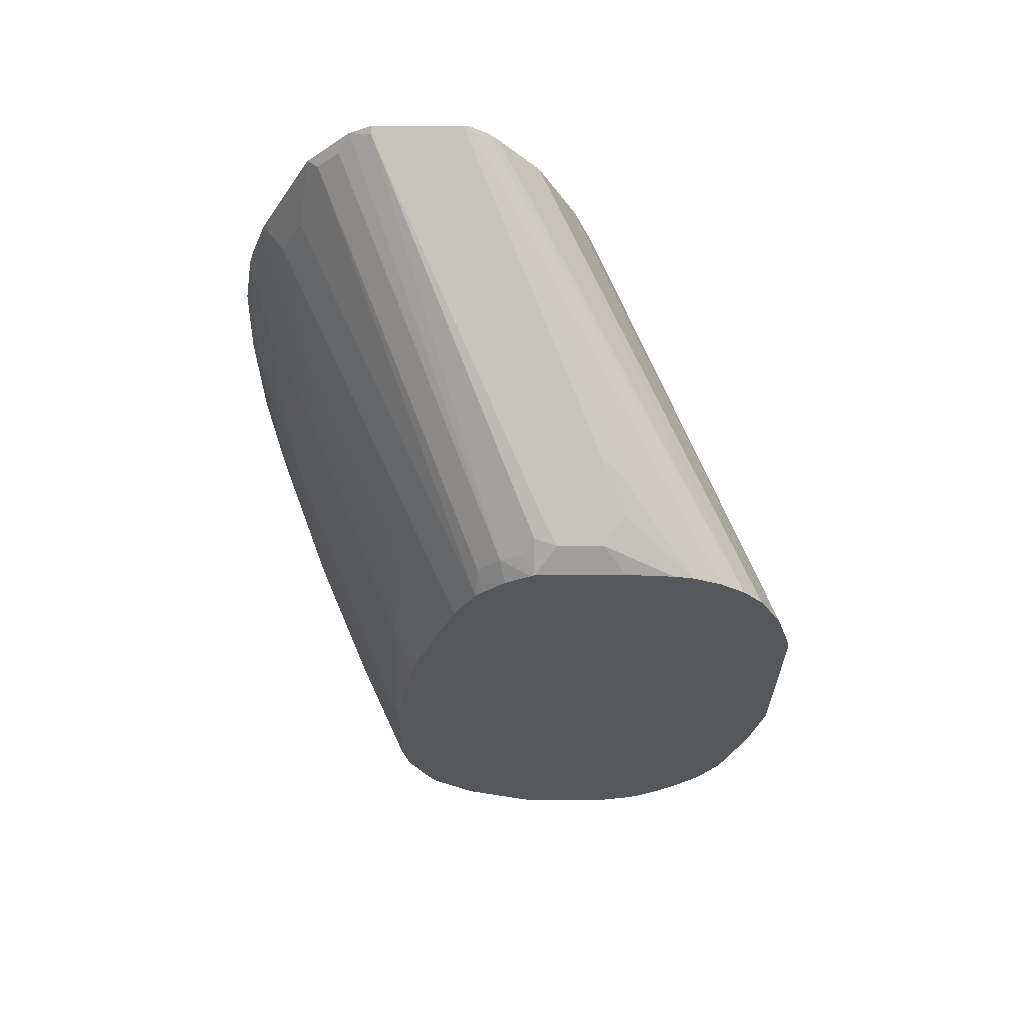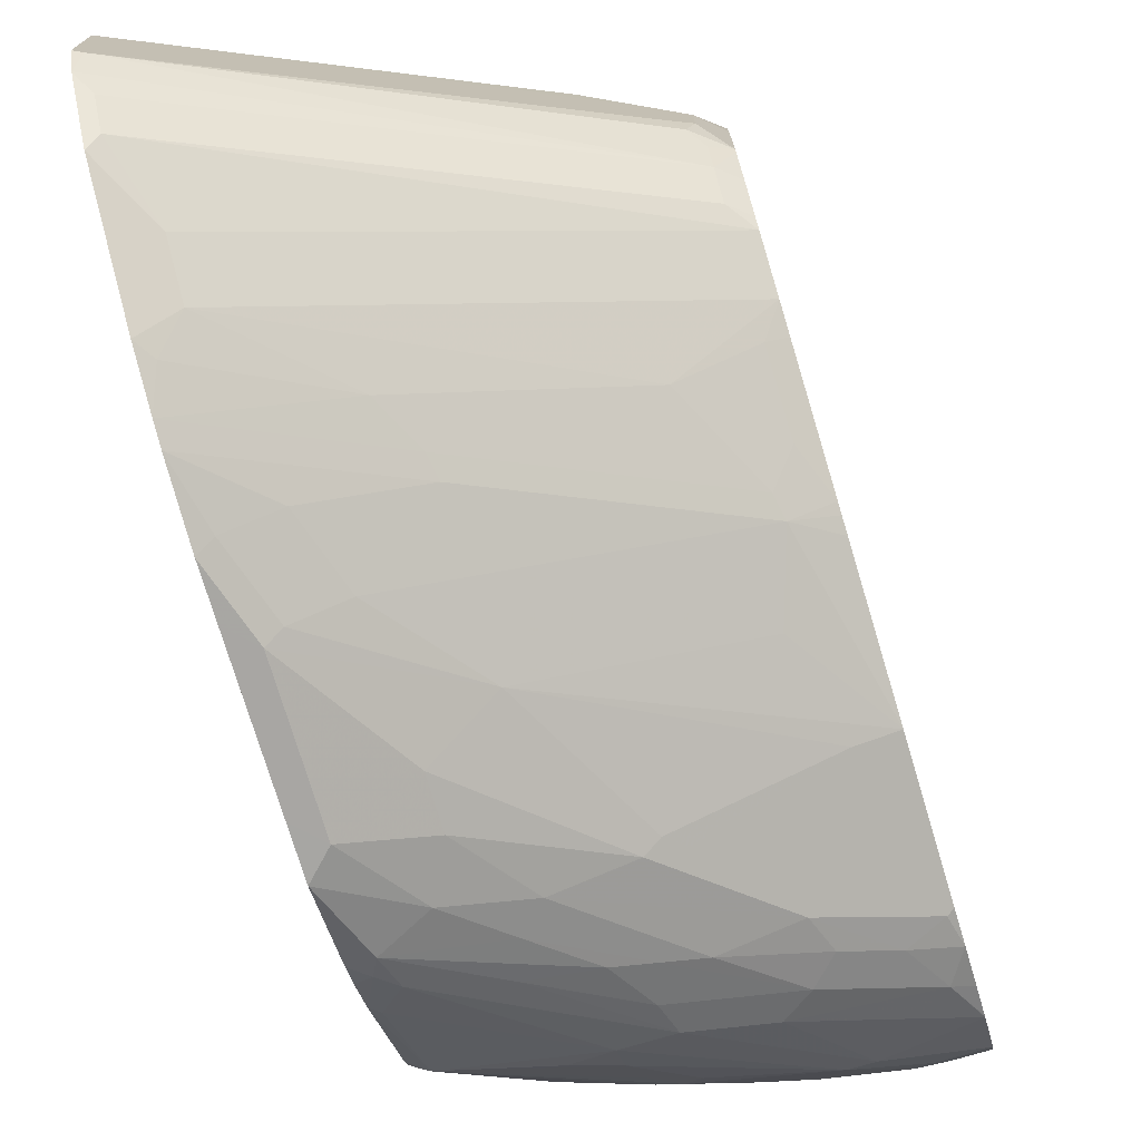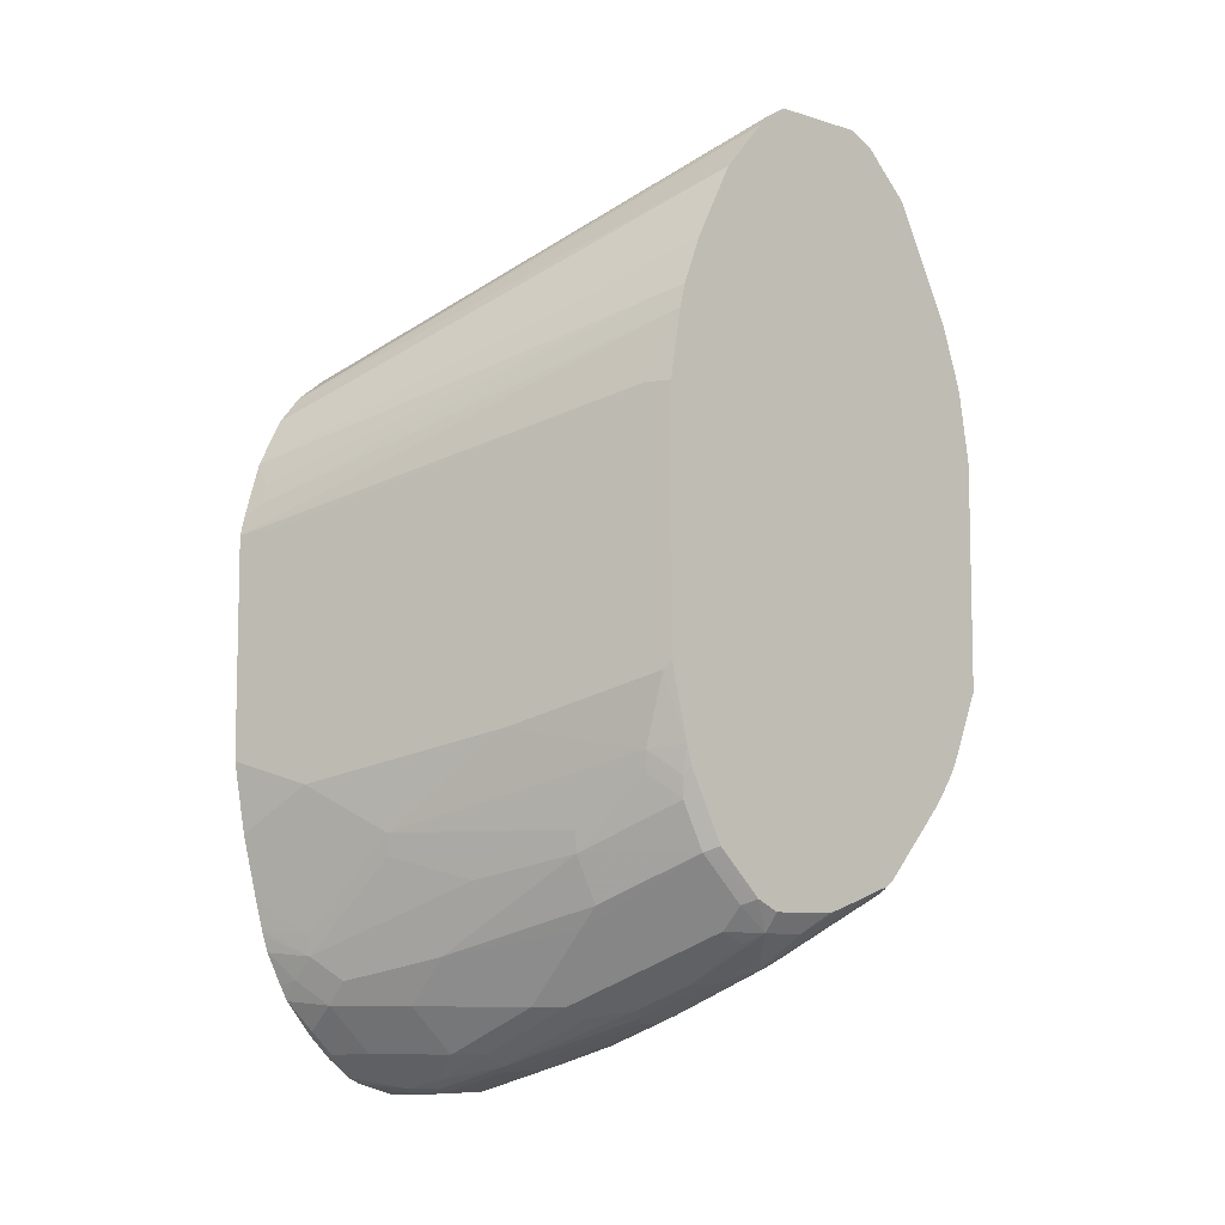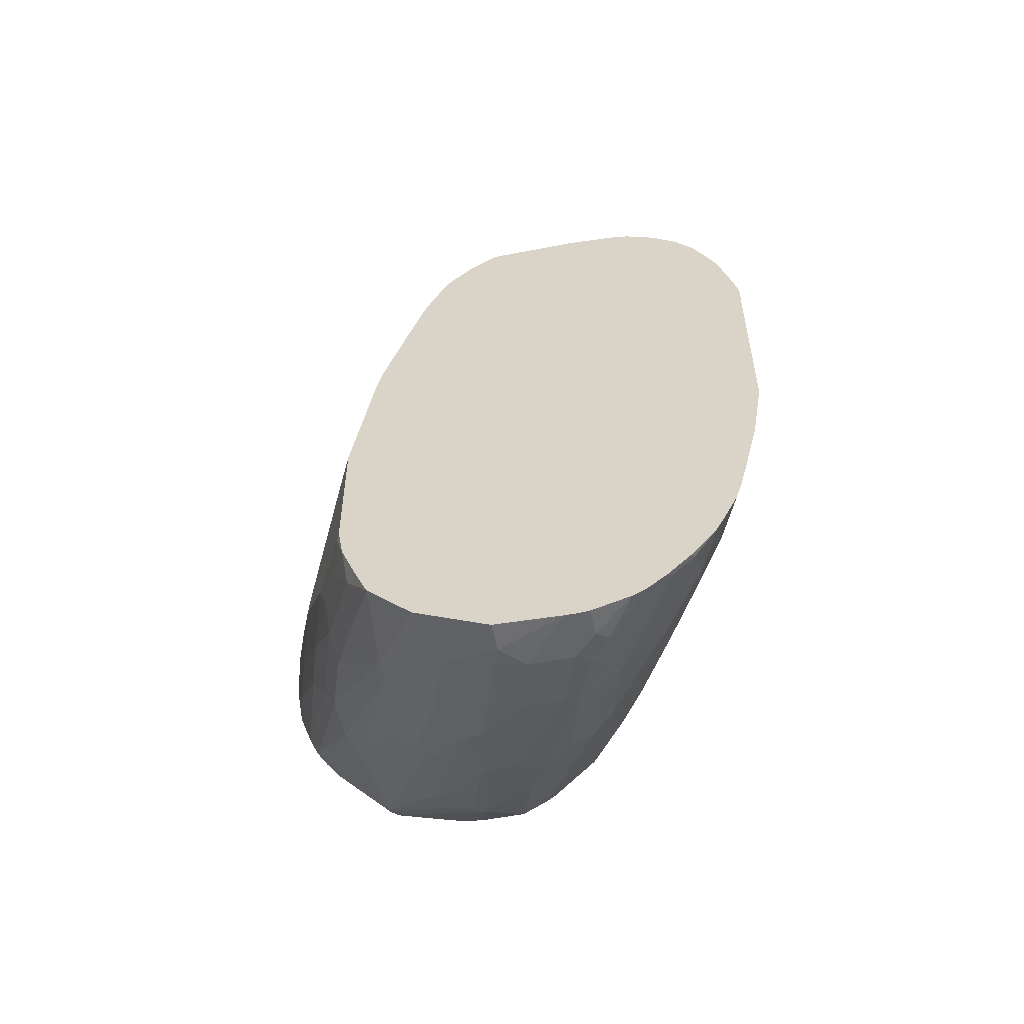
<metadata>
{"format":"obj","ext":"obj","renderer":"f3d","projection":"perspective","resolution":1024,"background":"white","views":[{"elev":63.6,"azim":-90.3,"up":"+Y"},{"elev":-74.3,"azim":-163.3,"up":"+Z"},{"elev":-8.0,"azim":49.3,"up":"+Y"},{"elev":-55.0,"azim":-78.4,"up":"+Y"}]}
</metadata>
<code>
v 0.1164 -0.2923 0.01979
v 0.1214 -0.2948 0.01731
v 0.1445 -0.289 0.005771
v 0.3988 -0.2081 -0.1214
v 0.4075 -0.1821 -0.1301
v 0.4161 -0.1562 -0.1387
v 0.1301 -0.2688 0.008655
v 0.1164 -0.2783 0.01655
v 0.1164 -0.4558 0.01979
v 0.1214 -0.4508 0.01731
v 0.237 -0.3179 -0.04047
v 0.3757 -0.2486 -0.1098
v 0.4104 -0.2139 -0.1272
v 0.1445 -0.445 0.005771
v 0.4161 -0.2082 -0.1301
v 0.4161 -0.1388 -0.1431
v 0.3901 -0.1474 -0.1301
v 0.1272 -0.2543 0.005771
v 0.1164 -0.2378 0.004972
v 0.1164 -0.5078 0.01114
v 0.1676 -0.4739 -0.005811
v 0.133 -0.4566 0.01154
v 0.237 -0.4393 -0.04047
v 0.3757 -0.4046 -0.1098
v 0.4104 -0.4046 -0.1272
v 0.1908 -0.4508 -0.01735
v 0.4161 -0.3988 -0.1301
v 0.4161 -0.104 -0.1561
v 0.1164 -0.2031 -0.01238
v 0.4161 -0.08676 -0.1647
v 0.1164 -0.5536 1.93e-06
v 0.2197 -0.5086 -0.04047
v 0.3063 -0.4393 -0.07517
v 0.1792 -0.4624 -0.01158
v 0.393 -0.4566 -0.1272
v 0.4161 -0.453 -0.1431
v 0.1164 -0.184 -0.02787
v 0.4161 -0.05785 -0.1792
v 0.4161 -0.04626 -0.185
v 0.1164 -0.5751 -0.005589
v 0.1503 -0.578 -0.02316
v 0.2168 -0.5245 -0.04335
v 0.341 -0.5086 -0.1098
v 0.3381 -0.5245 -0.1127
v 0.3901 -0.4725 -0.1301
v 0.4075 -0.4898 -0.1474
v 0.4104 -0.4739 -0.1445
v 0.4161 -0.4682 -0.1474
v 0.4161 -0.008736 -0.2167
v 0.4161 -0.0001128 -0.2253
v 0.1164 -0.1684 -0.04704
v 0.1164 -0.5792 -0.006788
v 0.1474 -0.5939 -0.02605
v 0.2687 -0.5419 -0.07805
v 0.4075 -0.5245 -0.1648
v 0.2168 -0.5766 -0.0607
v 0.2341 -0.5939 -0.07805
v 0.3381 -0.5592 -0.1301
v 0.4161 -0.4854 -0.156
v 0.4161 0.007407 -0.2378
v 0.185 -0.1099 -0.1272
v 0.1164 -0.1568 -0.07016
v 0.1164 -0.5911 -0.01052
v 0.1301 -0.6112 -0.02605
v 0.1474 -0.6286 -0.04335
v 0.1647 -0.6112 -0.04335
v 0.4161 -0.5202 -0.1734
v 0.3208 -0.5766 -0.1301
v 0.3901 -0.5766 -0.1994
v 0.4075 -0.5592 -0.1994
v 0.4161 -0.5549 -0.208
v 0.1994 -0.6286 -0.07805
v 0.4161 0.008648 -0.2427
v 0.1908 -0.1041 -0.1388
v 0.1539 -0.1257 -0.1214
v 0.1164 -0.1536 -0.08422
v 0.1164 -0.614 -0.0217
v 0.1164 -0.6258 -0.02787
v 0.1214 -0.6473 -0.04628
v 0.1214 -0.6646 -0.06359
v 0.1474 -0.6632 -0.07805
v 0.1994 -0.6632 -0.1127
v 0.2687 -0.6286 -0.1301
v 0.2861 -0.6286 -0.1474
v 0.3468 -0.6134 -0.2081
v 0.3901 -0.5852 -0.2167
v 0.4046 -0.578 -0.2254
v 0.4161 -0.5635 -0.2254
v 0.4161 0.008648 -0.3121
v 0.1561 -0.1214 -0.1388
v 0.133 -0.133 -0.1388
v 0.1164 -0.1499 -0.1214
v 0.1164 -0.6506 -0.04792
v 0.1164 -0.668 -0.06527
v 0.1164 -0.6815 -0.08174
v 0.1301 -0.6719 -0.07805
v 0.1647 -0.6806 -0.1127
v 0.1734 -0.6827 -0.1214
v 0.2168 -0.6632 -0.1301
v 0.2168 -0.6719 -0.1474
v 0.2861 -0.6372 -0.1648
v 0.3121 -0.6307 -0.1908
v 0.3381 -0.6199 -0.2167
v 0.3526 -0.6126 -0.2254
v 0.3815 -0.596 -0.2427
v 0.4046 -0.578 -0.2601
v 0.4161 -0.5635 -0.2774
v 0.4161 2.517e-05 -0.3293
v 0.4104 0.005751 -0.3121
v 0.1474 -0.1257 -0.1821
v 0.1561 -0.1214 -0.1734
v 0.133 -0.133 -0.1734
v 0.1164 -0.1499 -0.1908
v 0.1164 -0.6865 -0.09172
v 0.1214 -0.6827 -0.08671
v 0.1474 -0.6892 -0.1127
v 0.1647 -0.6892 -0.1301
v 0.2081 -0.6762 -0.1561
v 0.3034 -0.6372 -0.1994
v 0.3179 -0.63 -0.2081
v 0.3728 -0.6026 -0.2514
v 0.4161 -0.545 -0.3344
v 0.4161 -0.5583 -0.2947
v 0.4161 -0.5623 -0.2824
v 0.4161 -0.0001128 -0.3295
v 0.4075 -0.01301 -0.3381
v 0.1301 -0.1517 -0.2167
v 0.1387 -0.1322 -0.1908
v 0.1164 -0.1511 -0.1931
v 0.1301 -0.1431 -0.1994
v 0.1164 -0.6954 -0.1214
v 0.1387 -0.6935 -0.1214
v 0.1561 -0.6935 -0.1388
v 0.2081 -0.6762 -0.1908
v 0.2948 -0.6415 -0.2081
v 0.3179 -0.63 -0.2254
v 0.3663 -0.6026 -0.2601
v 0.3685 -0.5982 -0.2687
v 0.4118 -0.5462 -0.3381
v 0.2948 -0.6415 -0.2254
v 0.4161 -0.5405 -0.341
v 0.4161 -0.01743 -0.3468
v 0.4161 -0.03467 -0.3641
v 0.4075 -0.0304 -0.3554
v 0.1301 -0.1691 -0.2341
v 0.1164 -0.1809 -0.2304
v 0.1164 -0.1709 -0.2204
v 0.1164 -0.1636 -0.213
v 0.1164 -0.6961 -0.1289
v 0.1561 -0.6935 -0.1734
v 0.1583 -0.6892 -0.1908
v 0.2103 -0.6719 -0.2081
v 0.2428 -0.6589 -0.2254
v 0.349 -0.6026 -0.2774
v 0.3005 -0.6357 -0.237
v 0.3511 -0.5982 -0.2861
v 0.4046 -0.5491 -0.341
v 0.4161 -0.5394 -0.3422
v 0.4161 -0.08676 -0.3901
v 0.3901 -0.08241 -0.3728
v 0.1164 -0.1873 -0.2359
v 0.1164 -0.6961 -0.1388
v 0.1387 -0.6935 -0.1908
v 0.1445 -0.6878 -0.2023
v 0.2081 -0.6589 -0.2427
v 0.2486 -0.6531 -0.237
v 0.2991 -0.6155 -0.2861
v 0.2832 -0.6184 -0.289
v 0.3005 -0.6011 -0.3063
v 0.3063 -0.578 -0.3352
v 0.3352 -0.5664 -0.341
v 0.3063 -0.5606 -0.3526
v 0.4104 -0.4913 -0.3872
v 0.4161 -0.4856 -0.3901
v 0.4161 -0.1215 -0.4075
v 0.3901 -0.1171 -0.3901
v 0.1164 -0.222 -0.2532
v 0.1164 -0.6935 -0.1908
v 0.1164 -0.6651 -0.2477
v 0.1619 -0.6704 -0.237
v 0.2139 -0.6531 -0.2543
v 0.1164 -0.6878 -0.2023
v 0.1965 -0.6357 -0.289
v 0.2717 -0.6126 -0.3006
v 0.393 -0.4739 -0.4046
v 0.2717 -0.5606 -0.3526
v 0.4046 -0.4624 -0.4103
v 0.4161 -0.4712 -0.4004
v 0.4161 -0.1583 -0.4205
v 0.4075 -0.1344 -0.4075
v 0.3208 -0.1864 -0.3728
v 0.1821 -0.2385 -0.3034
v 0.1301 -0.2385 -0.2687
v 0.1164 -0.2416 -0.26
v 0.1164 -0.6646 -0.2485
v 0.1503 -0.6646 -0.2485
v 0.1792 -0.6357 -0.289
v 0.3381 -0.4942 -0.3901
v 0.3988 -0.4508 -0.4162
v 0.2197 -0.578 -0.3352
v 0.2514 -0.5462 -0.3554
v 0.2774 -0.5375 -0.3641
v 0.4161 -0.4653 -0.4046
v 0.4161 -0.3988 -0.4335
v 0.4161 -0.4527 -0.4116
v 0.4161 -0.1584 -0.4205
v 0.3034 -0.2211 -0.3728
v 0.1474 -0.2558 -0.2861
v 0.1474 -0.3079 -0.3034
v 0.1301 -0.2905 -0.2861
v 0.1164 -0.2936 -0.2774
v 0.1164 -0.63 -0.2832
v 0.1474 -0.6329 -0.2861
v 0.2948 -0.5028 -0.3815
v 0.3641 -0.4335 -0.4162
v 0.3295 -0.4682 -0.3988
v 0.1301 -0.5982 -0.3034
v 0.1647 -0.5808 -0.3208
v 0.1994 -0.5635 -0.3381
v 0.2254 -0.5548 -0.3468
v 0.1503 -0.6126 -0.3006
v 0.2687 -0.5115 -0.3728
v 0.3988 -0.3815 -0.4335
v 0.4161 -0.3641 -0.4335
v 0.4161 -0.1735 -0.4248
v 0.3005 -0.237 -0.3757
v 0.1445 -0.3237 -0.3063
v 0.1164 -0.3261 -0.2879
v 0.1164 -0.6292 -0.2836
v 0.3034 -0.4768 -0.3901
v 0.315 -0.4653 -0.3959
v 0.3121 -0.4508 -0.3988
v 0.1164 -0.6059 -0.2938
v 0.1164 -0.5772 -0.3053
v 0.1474 -0.5635 -0.3208
v 0.1821 -0.5462 -0.3381
v 0.2428 -0.5202 -0.3641
v 0.2774 -0.4855 -0.3815
v 0.3468 -0.3988 -0.4162
v 0.3988 -0.2775 -0.4335
v 0.4161 -0.2602 -0.4335
v 0.4161 -0.2255 -0.4335
v 0.4046 -0.2197 -0.4277
v 0.3699 -0.2197 -0.4103
v 0.2832 -0.289 -0.3757
v 0.1164 -0.3443 -0.2923
v 0.1164 -0.3332 -0.2898
v 0.1619 -0.3757 -0.3237
v 0.1164 -0.4483 -0.3096
v 0.2601 -0.4508 -0.3815
v 0.1908 -0.5202 -0.3468
v 0.1164 -0.5523 -0.3096
v 0.1214 -0.5548 -0.3121
v 0.3468 -0.3641 -0.4162
v 0.3005 -0.341 -0.393
v 0.3872 -0.2717 -0.4277
v 0.3526 -0.2717 -0.4103
v 0.1445 -0.445 -0.3237
v 0.237 -0.4566 -0.3699
v 0.2486 -0.445 -0.3757
f 153 181 166
f 151 153 152
f 153 163 164
f 153 164 165
f 153 165 181
f 137 140 155
f 155 166 156
f 156 166 167
f 156 167 157
f 157 167 168
f 157 168 169
f 157 169 170
f 154 155 156
f 151 163 153
f 143 159 160
f 150 162 163
f 145 161 146
f 144 161 145
f 144 160 161
f 143 160 144
f 141 157 158
f 140 166 155
f 140 153 166
f 139 157 141
f 138 157 139
f 138 156 157
f 157 170 171
f 137 155 154
f 150 163 151
f 157 171 172
f 168 183 184
f 157 173 174
f 175 189 190
f 137 156 138
f 174 187 188
f 174 185 187
f 173 185 174
f 172 186 185
f 172 197 186
f 172 183 197
f 172 185 173
f 170 183 172
f 170 184 183
f 170 172 171
f 169 184 170
f 168 184 169
f 168 181 183
f 166 168 167
f 166 181 168
f 164 182 179
f 164 181 165
f 164 180 181
f 164 179 180
f 163 182 164
f 163 178 182
f 162 178 163
f 160 177 161
f 160 176 177
f 159 176 160
f 159 175 176
f 157 174 158
f 157 172 173
f 137 154 156
f 113 130 127
f 134 152 153
f 114 116 115
f 114 132 116
f 114 131 132
f 113 128 130
f 113 127 129
f 112 128 113
f 110 128 112
f 109 128 110
f 109 127 128
f 108 127 109
f 108 126 127
f 108 125 126
f 106 124 107
f 116 132 133
f 106 123 124
f 106 121 122
f 105 121 106
f 104 121 105
f 104 120 121
f 103 120 104
f 103 119 120
f 100 102 101
f 100 119 102
f 100 135 119
f 100 118 135
f 100 117 118
f 98 100 99
f 175 190 176
f 106 122 123
f 116 133 117
f 117 133 118
f 118 133 150
f 134 151 152
f 134 150 151
f 133 162 150
f 133 149 162
f 132 149 133
f 131 149 132
f 127 130 128
f 127 148 129
f 127 147 148
f 127 146 147
f 127 145 146
f 126 145 127
f 126 144 145
f 126 143 144
f 126 142 143
f 125 142 126
f 122 139 141
f 121 140 137
f 121 136 140
f 121 139 122
f 121 138 139
f 121 137 138
f 120 136 121
f 120 140 136
f 120 135 140
f 119 135 120
f 118 140 135
f 118 134 140
f 118 150 134
f 134 153 140
f 176 190 191
f 223 254 240
f 176 192 177
f 230 232 231
f 227 249 246
f 227 248 249
f 227 245 248
f 227 247 228
f 227 246 247
f 226 245 227
f 226 257 245
f 226 244 257
f 225 244 226
f 225 243 244
f 225 242 243
f 223 241 224
f 232 250 239
f 223 240 241
f 222 232 230
f 222 238 232
f 222 237 238
f 219 222 220
f 219 237 222
f 219 236 237
f 218 236 219
f 218 235 236
f 217 229 233
f 217 235 218
f 217 234 235
f 217 233 234
f 215 239 223
f 223 239 254
f 232 238 251
f 232 251 250
f 234 252 253
f 98 117 100
f 258 260 259
f 255 260 258
f 255 257 256
f 254 260 255
f 251 252 259
f 251 253 252
f 250 259 260
f 250 251 259
f 250 260 254
f 249 255 258
f 249 259 252
f 249 258 259
f 248 255 249
f 245 255 248
f 245 257 255
f 243 257 244
f 243 256 257
f 240 254 255
f 240 242 241
f 240 243 242
f 240 256 243
f 240 255 256
f 239 250 254
f 237 251 238
f 236 251 237
f 235 251 236
f 235 253 251
f 234 253 235
f 215 232 239
f 176 191 192
f 215 231 232
f 215 222 230
f 193 208 210
f 192 210 208
f 192 209 210
f 192 208 193
f 191 206 207
f 191 209 192
f 191 207 209
f 189 191 190
f 189 206 191
f 187 205 203
f 187 204 205
f 187 199 204
f 187 203 188
f 193 210 211
f 186 202 198
f 186 200 201
f 186 197 200
f 185 186 198
f 185 199 187
f 185 198 199
f 183 195 197
f 183 196 195
f 180 183 181
f 180 196 183
f 179 196 180
f 179 195 196
f 177 193 194
f 177 192 193
f 186 201 202
f 193 211 194
f 195 212 213
f 195 213 197
f 215 216 222
f 214 222 216
f 212 221 213
f 212 217 221
f 212 229 217
f 210 228 211
f 209 228 210
f 209 227 228
f 207 227 209
f 207 226 227
f 206 226 207
f 206 225 226
f 204 215 223
f 204 223 224
f 202 222 214
f 201 222 202
f 201 220 222
f 200 221 217
f 200 213 221
f 200 220 201
f 200 219 220
f 200 218 219
f 200 217 218
f 199 216 215
f 199 214 216
f 199 215 204
f 198 214 199
f 198 202 214
f 197 213 200
f 215 230 231
f 98 116 117
f 1 51 62
f 97 115 116
f 6 143 142
f 6 159 143
f 6 175 159
f 6 189 175
f 6 206 189
f 6 225 206
f 6 242 225
f 6 241 242
f 6 224 241
f 6 204 224
f 6 205 204
f 6 203 205
f 6 188 203
f 6 142 125
f 6 174 188
f 6 141 158
f 6 122 141
f 6 123 122
f 6 124 123
f 6 107 124
f 6 88 107
f 6 71 88
f 6 67 71
f 6 59 67
f 6 48 59
f 6 36 48
f 6 27 36
f 6 15 27
f 6 158 174
f 6 17 7
f 6 125 108
f 6 89 73
f 20 31 21
f 19 30 29
f 19 28 30
f 17 19 18
f 17 28 19
f 16 28 17
f 14 34 26
f 14 22 34
f 13 27 15
f 13 25 27
f 12 25 13
f 12 24 25
f 11 24 12
f 6 108 89
f 11 23 24
f 9 21 22
f 9 20 21
f 8 18 19
f 7 17 18
f 7 18 8
f 6 28 16
f 6 30 28
f 6 38 30
f 6 39 38
f 6 49 39
f 6 50 49
f 6 60 50
f 6 73 60
f 9 22 10
f 6 16 17
f 5 15 6
f 4 15 5
f 1 252 234
f 1 249 252
f 1 246 249
f 1 247 246
f 1 228 247
f 1 211 228
f 1 194 211
f 1 177 194
f 1 161 177
f 1 146 161
f 1 147 146
f 1 148 147
f 1 129 148
f 1 234 233
f 1 113 129
f 1 76 92
f 1 62 76
f 1 37 51
f 1 29 37
f 1 19 29
f 1 8 19
f 1 7 8
f 1 6 7
f 1 5 6
f 1 4 5
f 1 3 4
f 1 2 3
f 97 116 98
f 1 92 113
f 1 233 229
f 1 229 212
f 1 212 195
f 4 13 15
f 3 23 11
f 3 26 23
f 3 14 26
f 3 13 4
f 3 12 13
f 3 11 12
f 2 14 3
f 2 22 14
f 2 10 22
f 1 10 2
f 1 9 10
f 1 31 20
f 1 40 31
f 1 52 40
f 1 63 52
f 1 77 63
f 1 78 77
f 1 93 78
f 1 94 93
f 1 95 94
f 1 114 95
f 1 131 114
f 1 149 131
f 1 162 149
f 1 178 162
f 1 182 178
f 1 179 182
f 1 195 179
f 21 32 33
f 21 33 25
f 1 20 9
f 21 23 34
f 79 94 80
f 79 93 94
f 78 93 79
f 76 91 92
f 75 91 76
f 75 90 91
f 74 90 75
f 73 90 74
f 73 111 90
f 73 89 111
f 72 82 83
f 71 87 88
f 70 87 71
f 80 94 95
f 69 87 70
f 69 85 86
f 69 84 85
f 69 83 84
f 68 83 69
f 68 72 83
f 65 82 72
f 65 81 82
f 65 80 81
f 65 79 80
f 65 78 79
f 64 78 65
f 64 77 78
f 63 77 64
f 69 86 87
f 80 95 96
f 80 96 81
f 81 96 97
f 96 115 97
f 21 25 23
f 95 115 96
f 95 114 115
f 91 113 92
f 91 112 113
f 91 110 112
f 90 110 91
f 90 111 110
f 89 110 111
f 89 109 110
f 89 108 109
f 87 107 88
f 87 106 107
f 87 105 106
f 87 104 105
f 85 87 86
f 85 104 87
f 85 103 104
f 85 119 103
f 85 102 119
f 84 102 85
f 84 101 102
f 84 100 101
f 84 99 100
f 82 84 83
f 82 98 99
f 82 97 98
f 81 97 82
f 62 74 75
f 62 75 76
f 82 99 84
f 60 74 61
f 41 53 42
f 40 53 41
f 40 52 53
f 37 50 51
f 37 49 50
f 37 39 49
f 36 47 48
f 35 47 36
f 35 46 47
f 35 45 46
f 35 44 45
f 35 43 44
f 32 41 42
f 32 35 33
f 32 44 43
f 32 42 44
f 31 41 32
f 31 40 41
f 29 39 37
f 29 38 39
f 29 30 38
f 25 36 27
f 25 35 36
f 25 33 35
f 23 25 24
f 23 26 34
f 61 74 62
f 21 31 32
f 21 34 22
f 42 54 44
f 42 53 54
f 32 43 35
f 44 46 45
f 60 73 74
f 57 72 68
f 44 55 46
f 57 65 72
f 57 66 65
f 56 66 57
f 55 71 67
f 55 70 71
f 55 69 70
f 57 68 58
f 55 58 68
f 55 67 59
f 53 66 56
f 53 65 66
f 55 68 69
f 46 59 48
f 44 56 57
f 53 64 65
f 44 54 53
f 44 57 58
f 44 58 55
f 46 48 47
f 46 55 59
f 44 53 56
f 51 60 61
f 51 61 62
f 52 63 53
f 53 63 64
f 50 60 51

</code>
